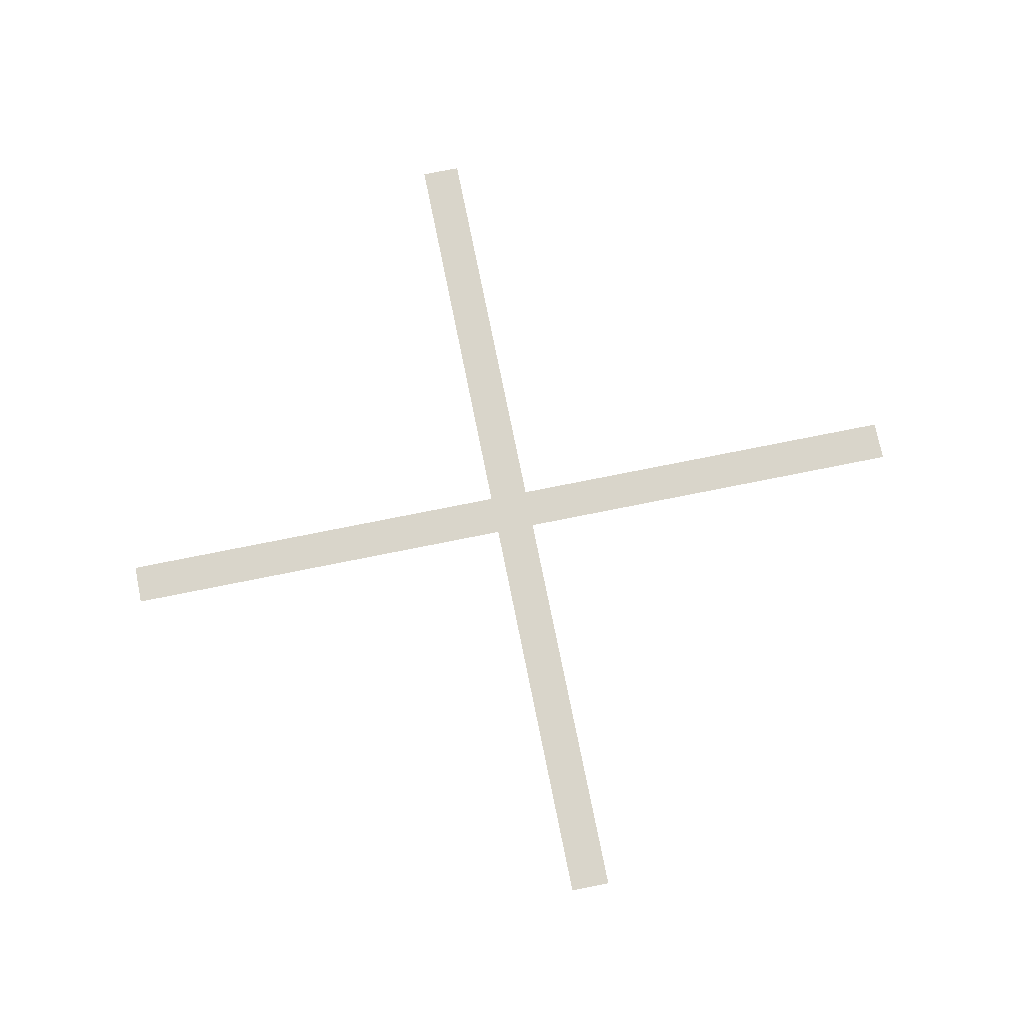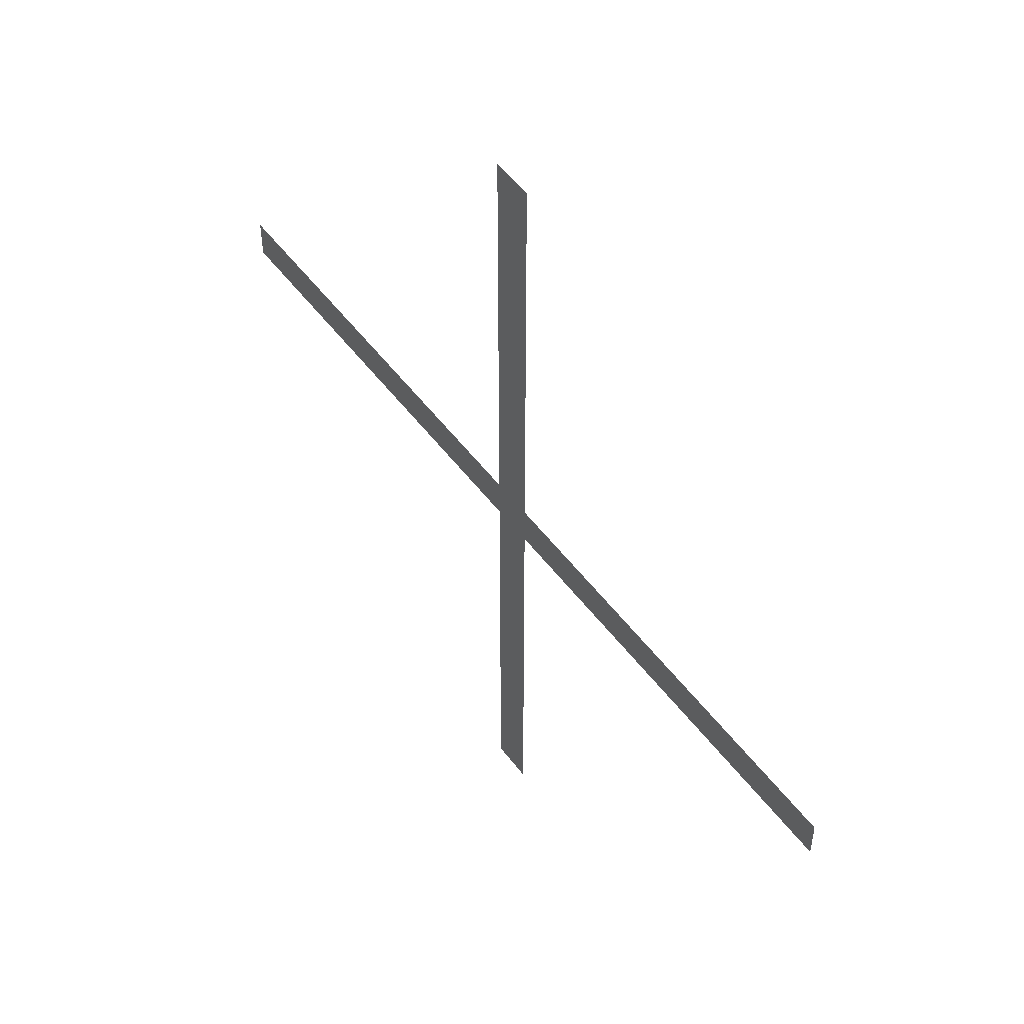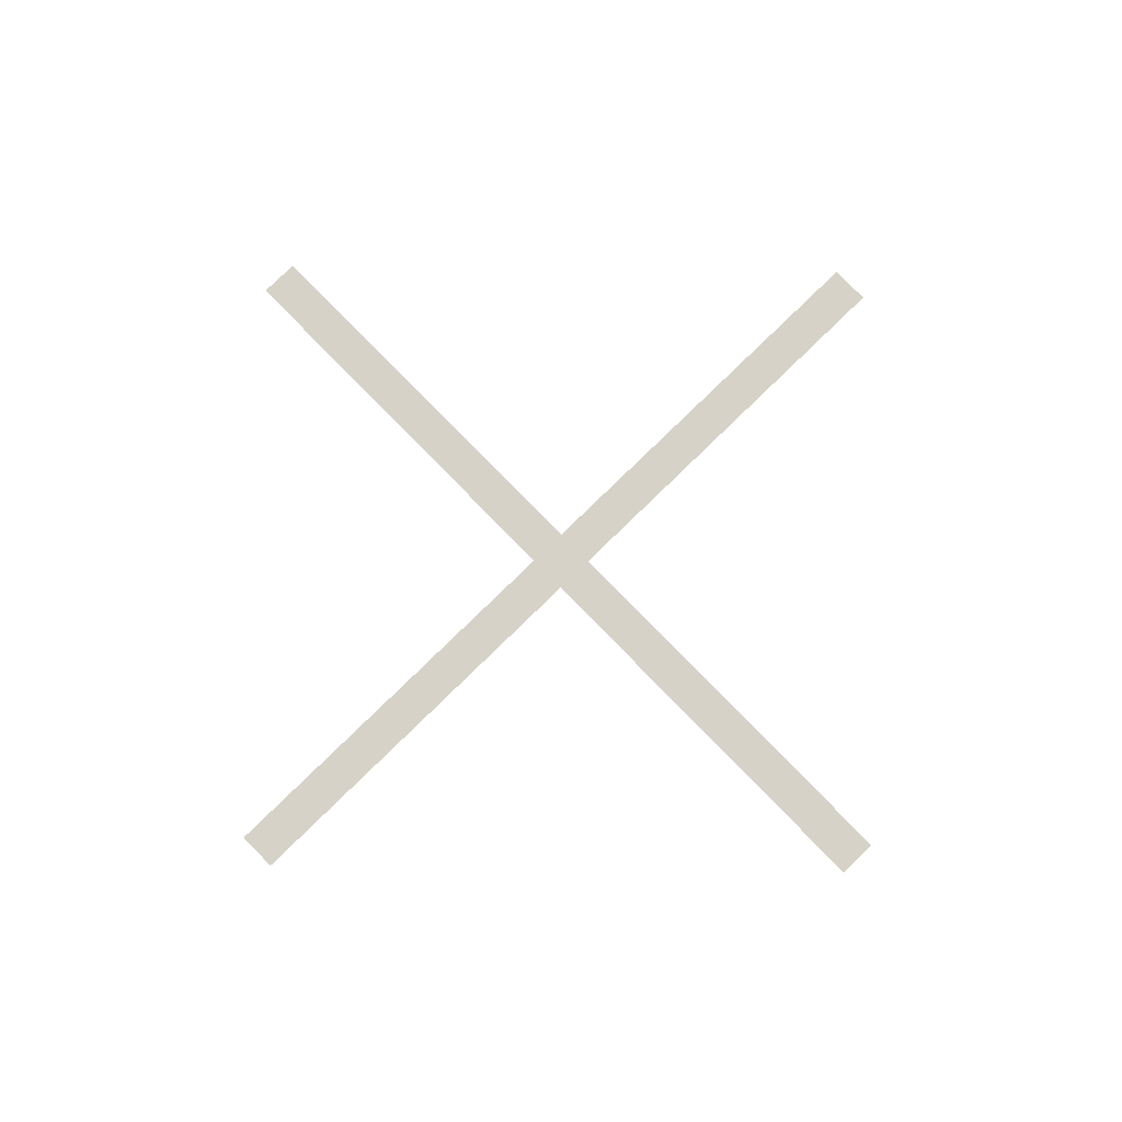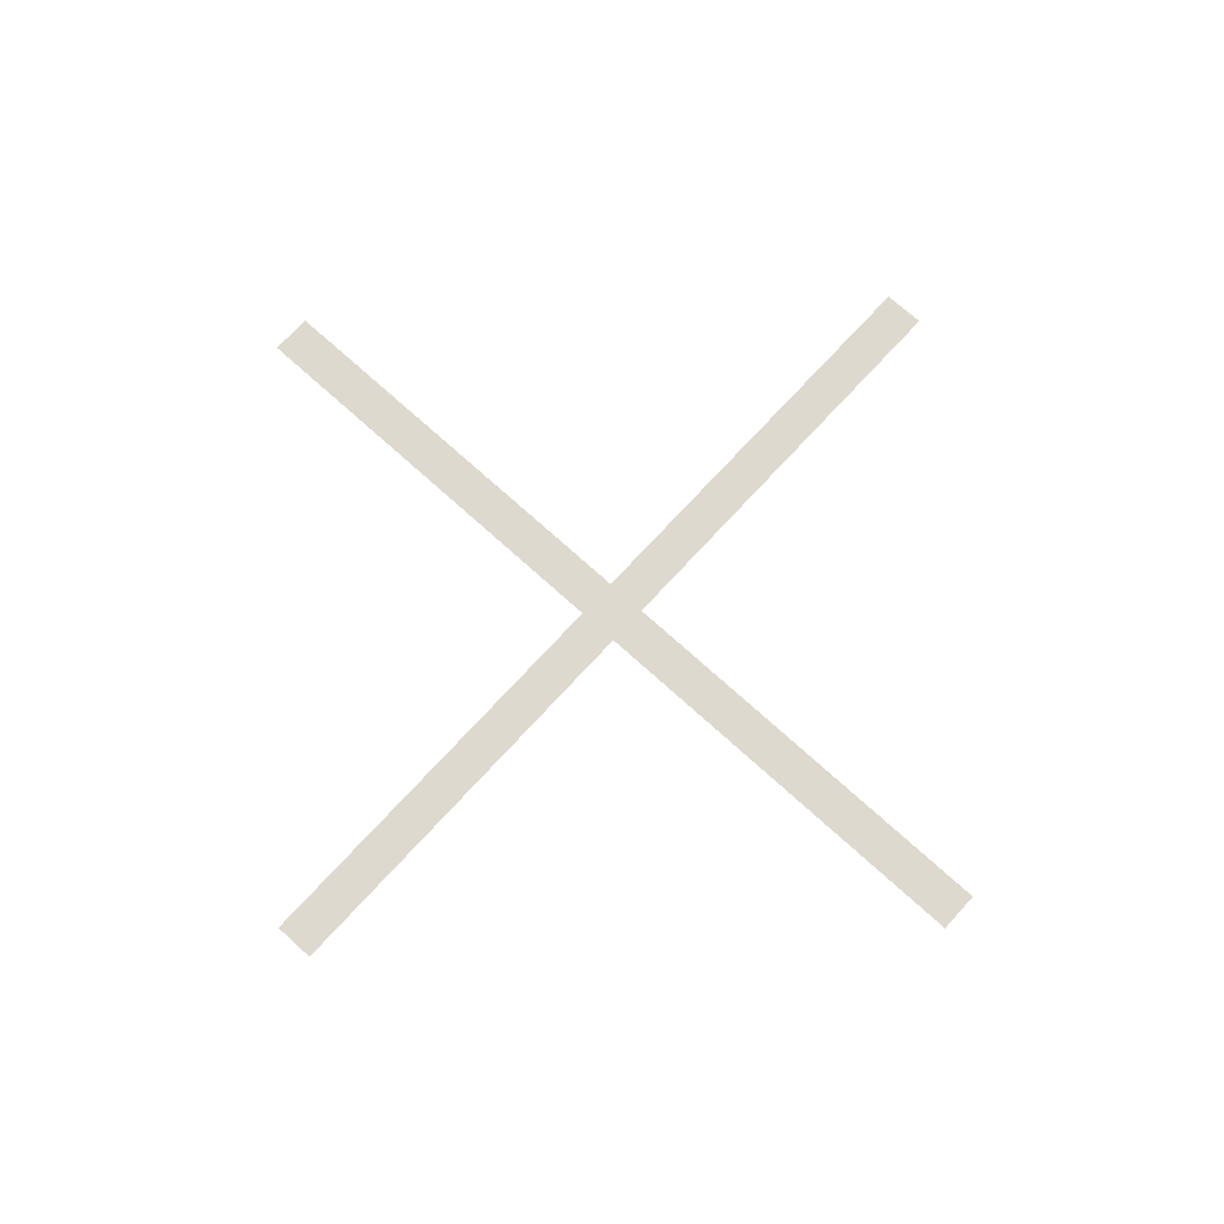
<metadata>
{"format":"obj","ext":"obj","renderer":"f3d","projection":"perspective","resolution":1024,"background":"white","views":[{"elev":74.6,"azim":168.6,"up":"+Z"},{"elev":52.2,"azim":-125.9,"up":"+Y"},{"elev":78.5,"azim":135.7,"up":"+Z"},{"elev":71.5,"azim":-47.6,"up":"+Z"}]}
</metadata>
<code>
g StartLoading_BG01_Light_A_02
v -1e-06 0 0
v -1e-06 2.13 0
v -0.09845 2.13 0
v -0.09845 0 0
v 0.09845 2.13 0
v 0.09845 0 0
v -0.09845 -2.13 0
v -1e-06 -2.13 0
v 0.09845 -2.13 0
v -1e-06 1e-06 0
v 2.13 1e-06 0
v 2.13 0.09845 0
v 1e-06 0.09845 0
v 2.13 -0.09845 0
v 1e-06 -0.09845 0
v -2.13 0.09845 0
v -2.13 1e-06 0
v -2.13 -0.09845 0
f 1 2 3
f 1 3 4
f 1 5 2
f 1 6 5
f 1 4 7
f 1 7 8
f 1 8 9
f 1 9 6
f 10 11 12
f 10 12 13
f 10 14 11
f 10 15 14
f 10 13 16
f 10 16 17
f 10 17 18
f 10 18 15

</code>
